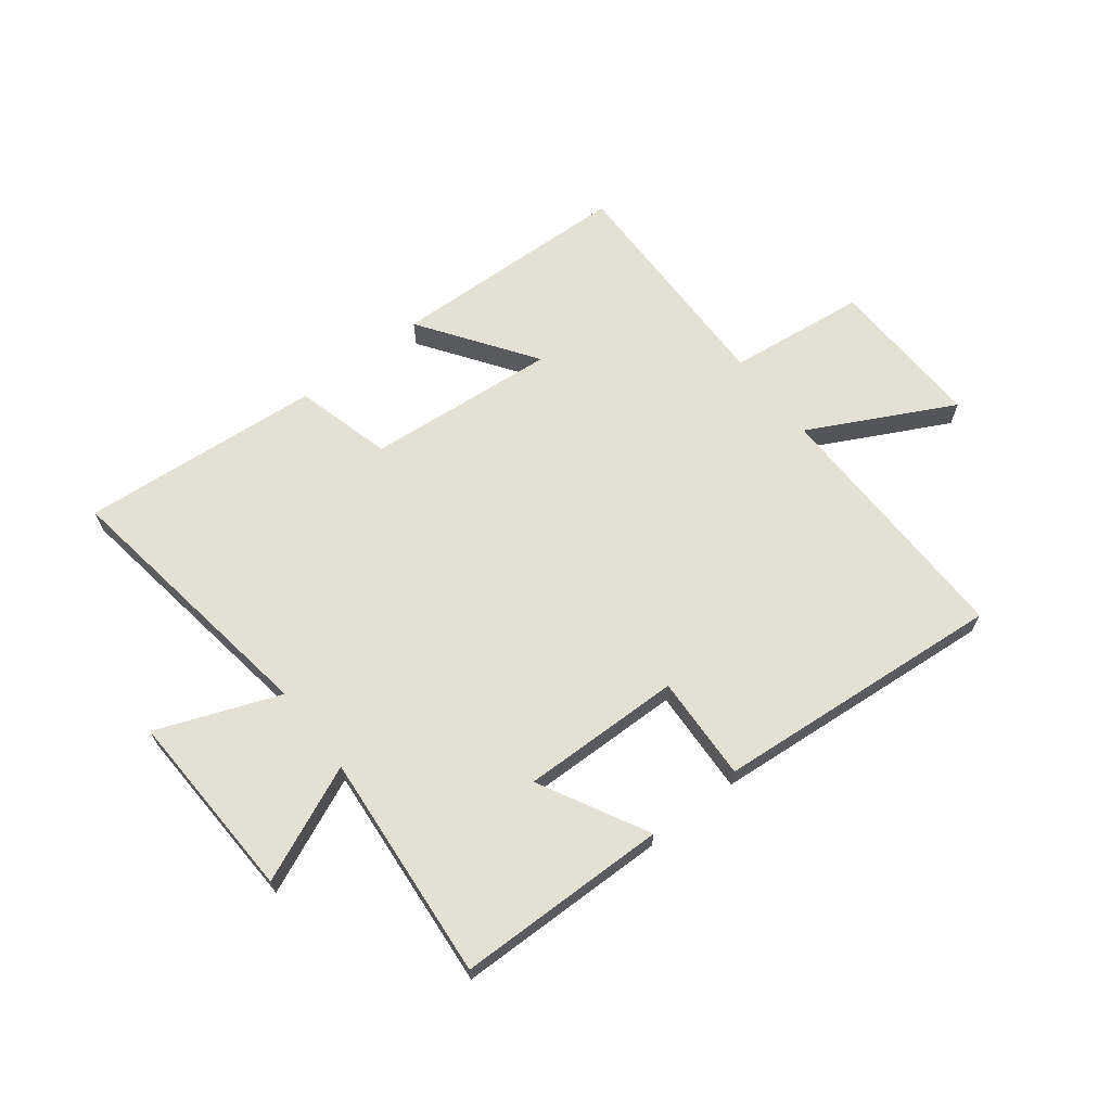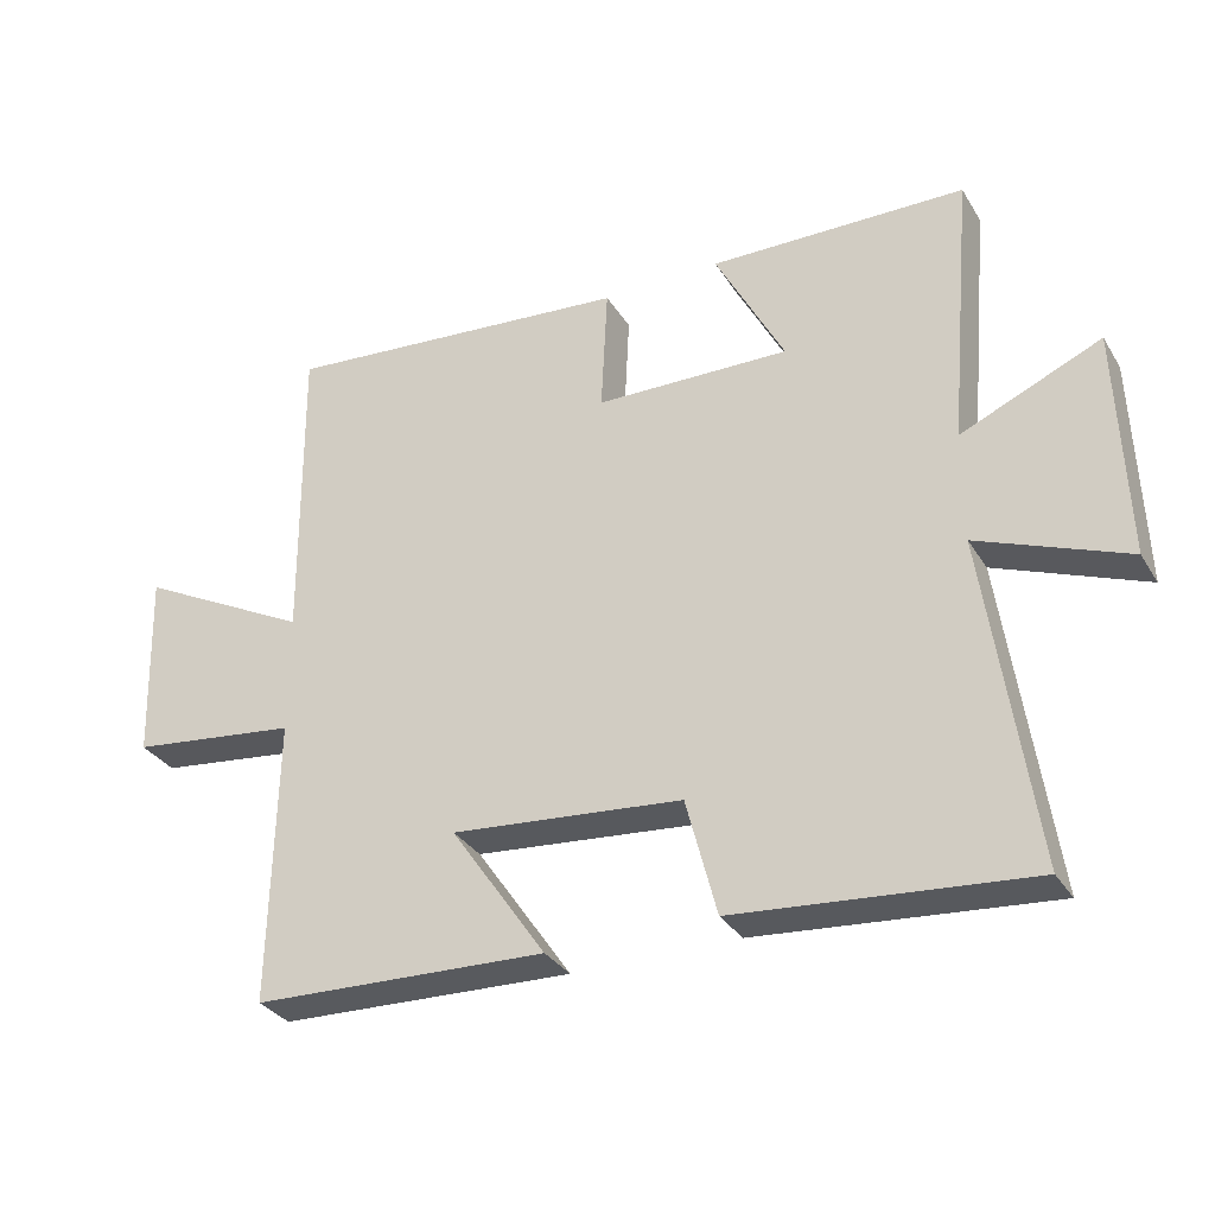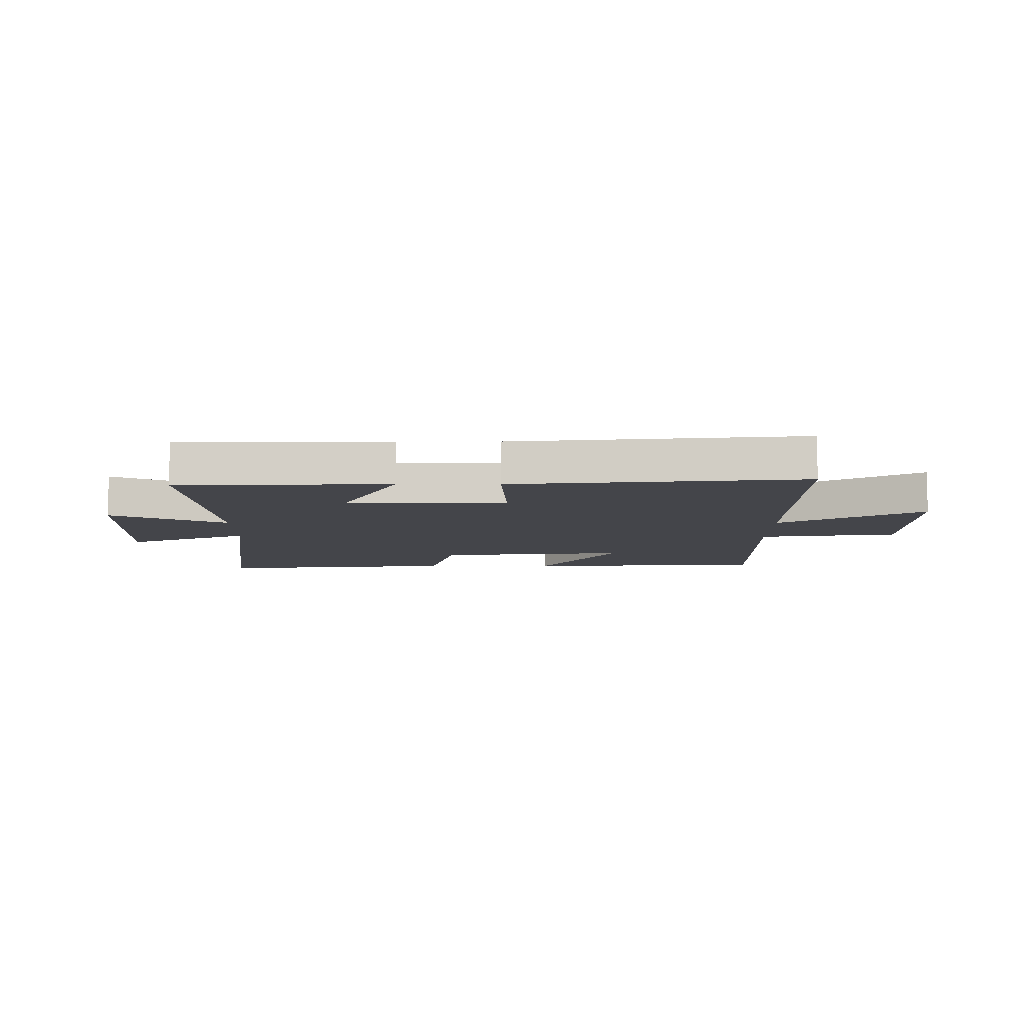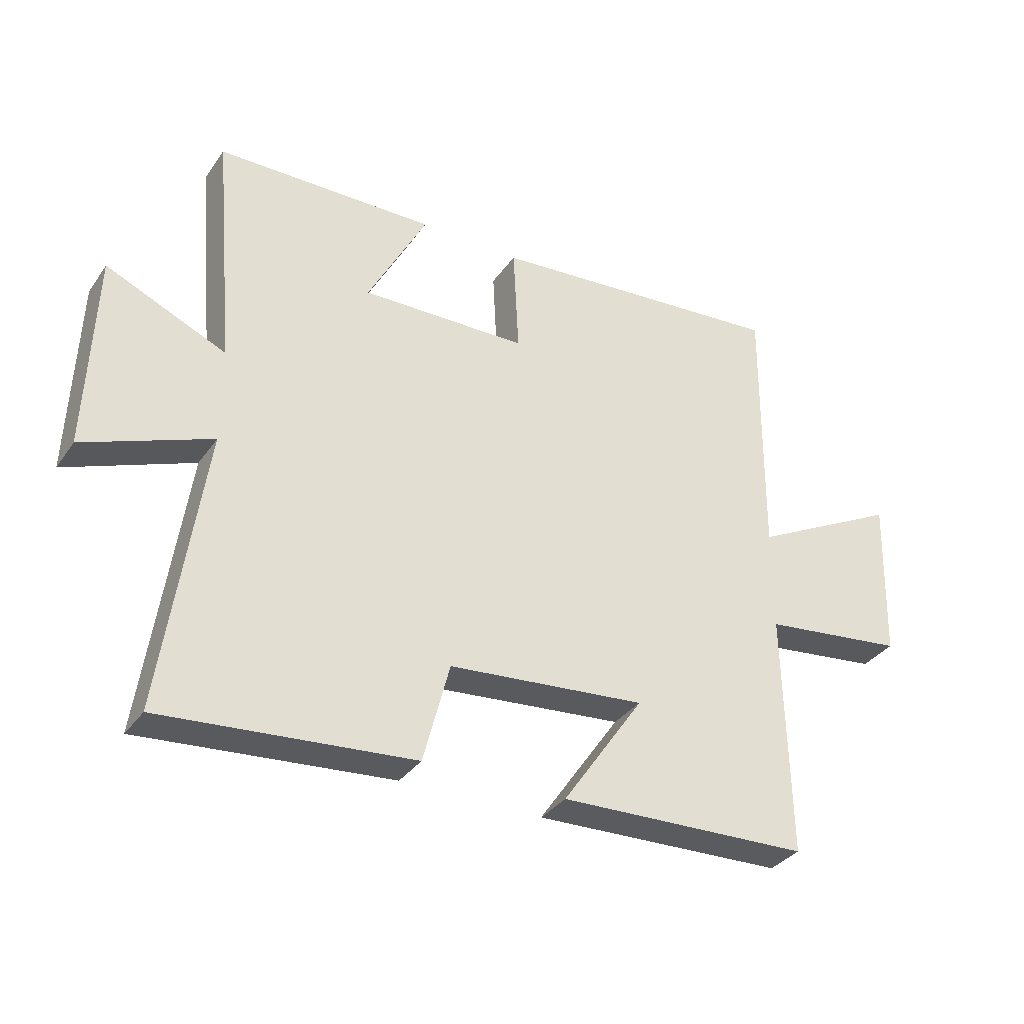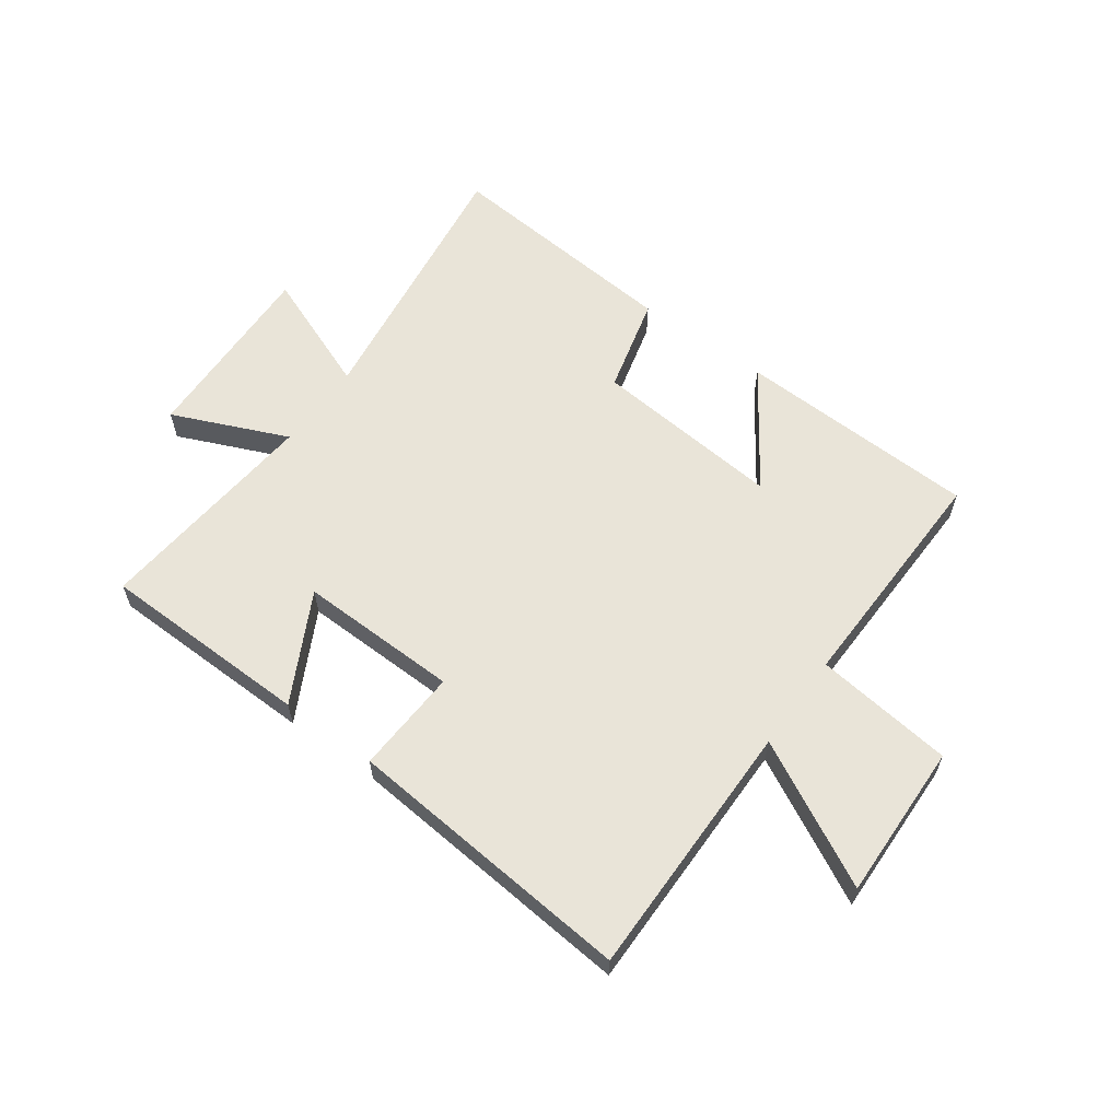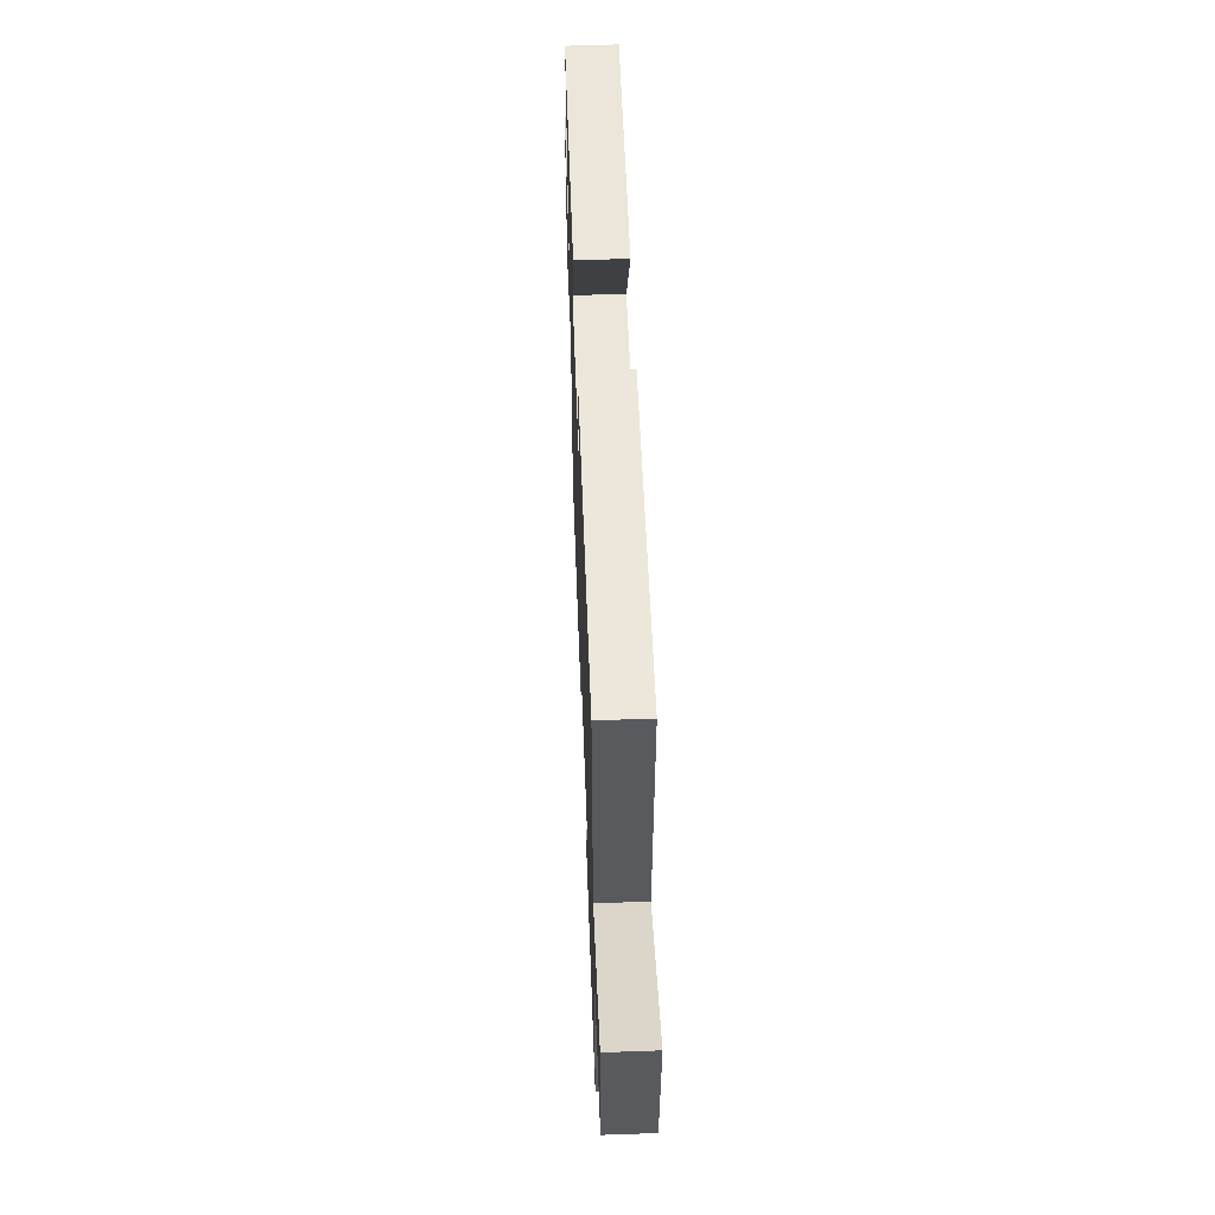
<metadata>
{"format":"obj","ext":"obj","renderer":"f3d","projection":"perspective","resolution":1024,"background":"white","views":[{"elev":66.0,"azim":-38.0,"up":"+Y"},{"elev":-31.9,"azim":-153.3,"up":"+Z"},{"elev":-9.2,"azim":0.1,"up":"+Y"},{"elev":-34.1,"azim":-29.9,"up":"+Z"},{"elev":60.3,"azim":36.0,"up":"+Y"},{"elev":57.5,"azim":87.9,"up":"+Z"}]}
</metadata>
<code>
v 0.504 0.07 0.544
v 0.5 0.07 0.095
v 0.748 0.07 0.224
v 0.74 0.07 -0.048
v 0.5 0.07 -0.077
v 0.508 0.07 -0.485
v 0.088 0.07 -0.5
v 0.224 0.07 -0.302
v -0.106 0.07 -0.332
v -0.15 0.07 -0.5
v -0.568 0.07 -0.536
v -0.5 0.07 -0.062
v -0.712 0.07 -0.145
v -0.7 0.07 0.185
v -0.5 0.07 0.098
v -0.535 0.07 0.493
v -0.169 0.07 0.5
v -0.268 0.07 0.312
v 0.01 0.07 0.318
v 0.001 0.07 0.5
v 0.504 0 0.544
v 0.5 0 0.095
v 0.748 0 0.224
v 0.74 0 -0.048
v 0.5 0 -0.077
v 0.508 0 -0.485
v 0.088 0 -0.5
v 0.224 0 -0.302
v -0.106 0 -0.332
v -0.15 0 -0.5
v -0.568 0 -0.536
v -0.5 0 -0.062
v -0.712 0 -0.145
v -0.7 0 0.185
v -0.5 0 0.098
v -0.535 0 0.493
v -0.169 0 0.5
v -0.268 0 0.312
v 0.01 0 0.318
v 0.001 0 0.5
f 19 20 1 2
f 18 19 2
f 15 16 17 18
f 15 18 2
f 12 13 14 15
f 12 15 2
f 9 10 11 12
f 8 9 12 2
f 5 6 7 8
f 5 8 2 3
f 3 4 5
f 22 21 40 39
f 22 39 38
f 38 37 36 35
f 22 38 35
f 35 34 33 32
f 22 35 32
f 32 31 30 29
f 22 32 29 28
f 28 27 26 25
f 23 22 28 25
f 25 24 23
f 1 21 22 2
f 2 22 23 3
f 3 23 24 4
f 4 24 25 5
f 5 25 26 6
f 6 26 27 7
f 7 27 28 8
f 8 28 29 9
f 9 29 30 10
f 10 30 31 11
f 11 31 32 12
f 12 32 33 13
f 13 33 34 14
f 14 34 35 15
f 15 35 36 16
f 16 36 37 17
f 17 37 38 18
f 18 38 39 19
f 19 39 40 20
f 20 40 21 1

</code>
